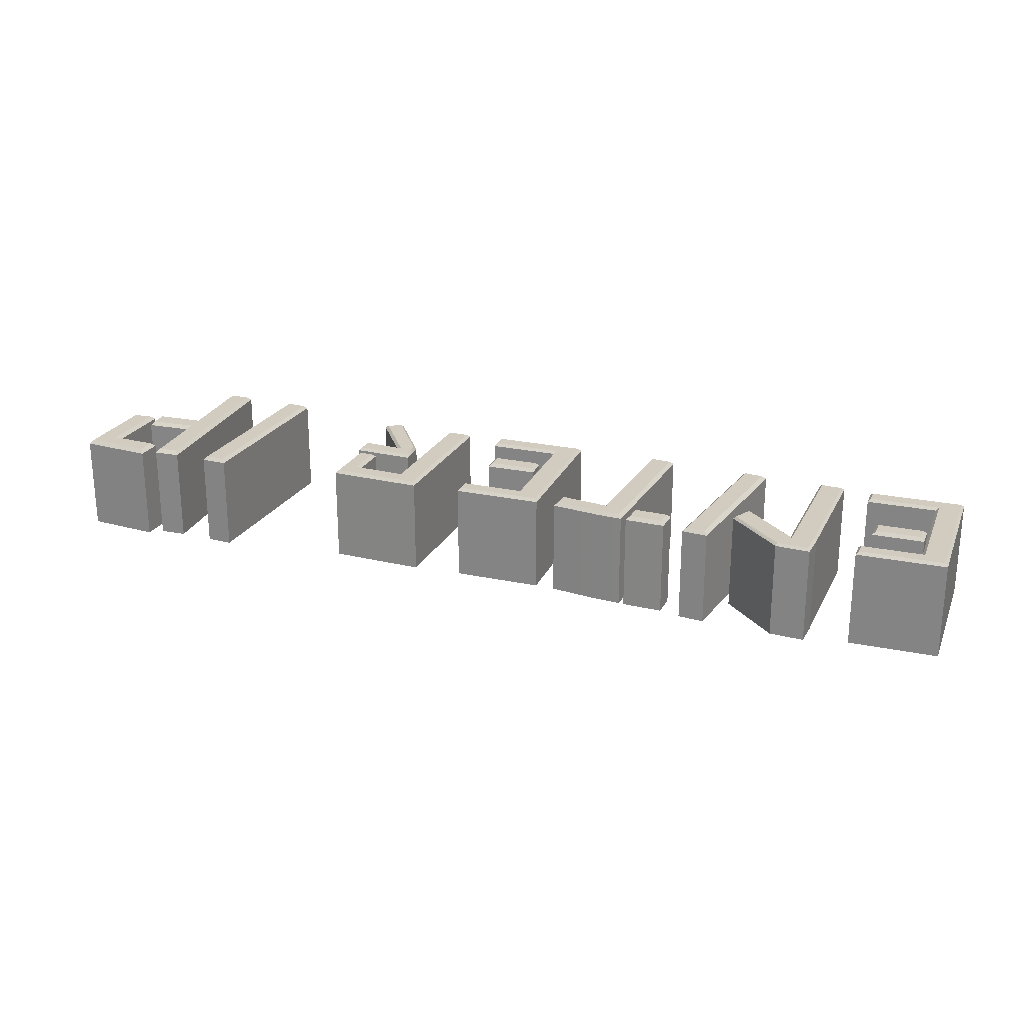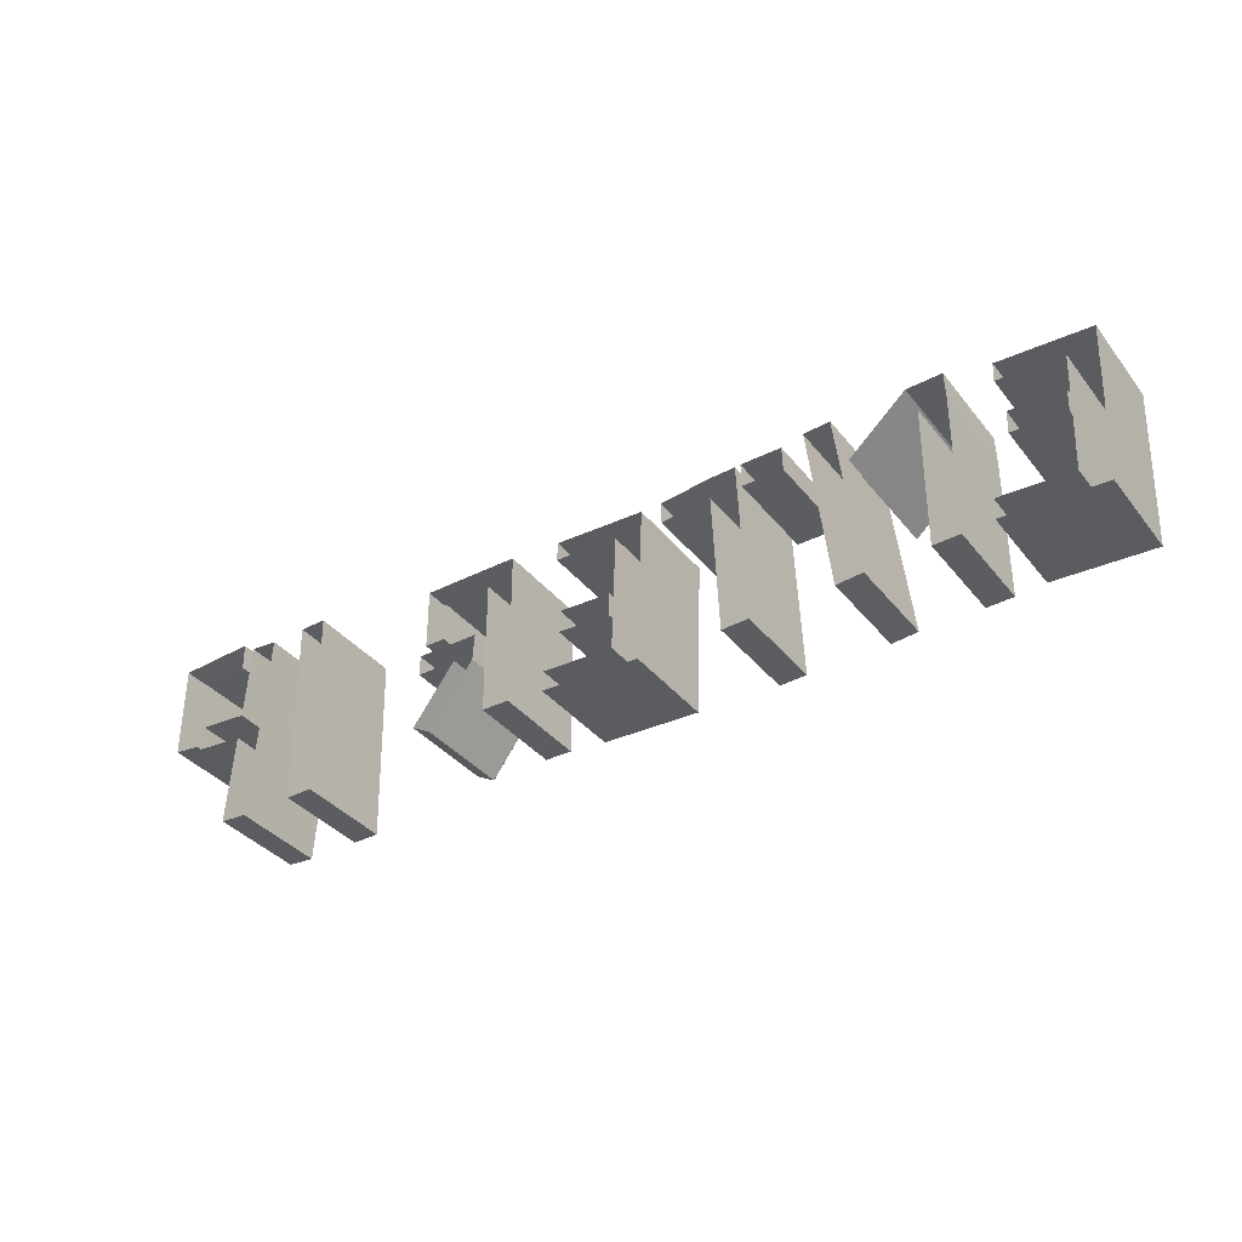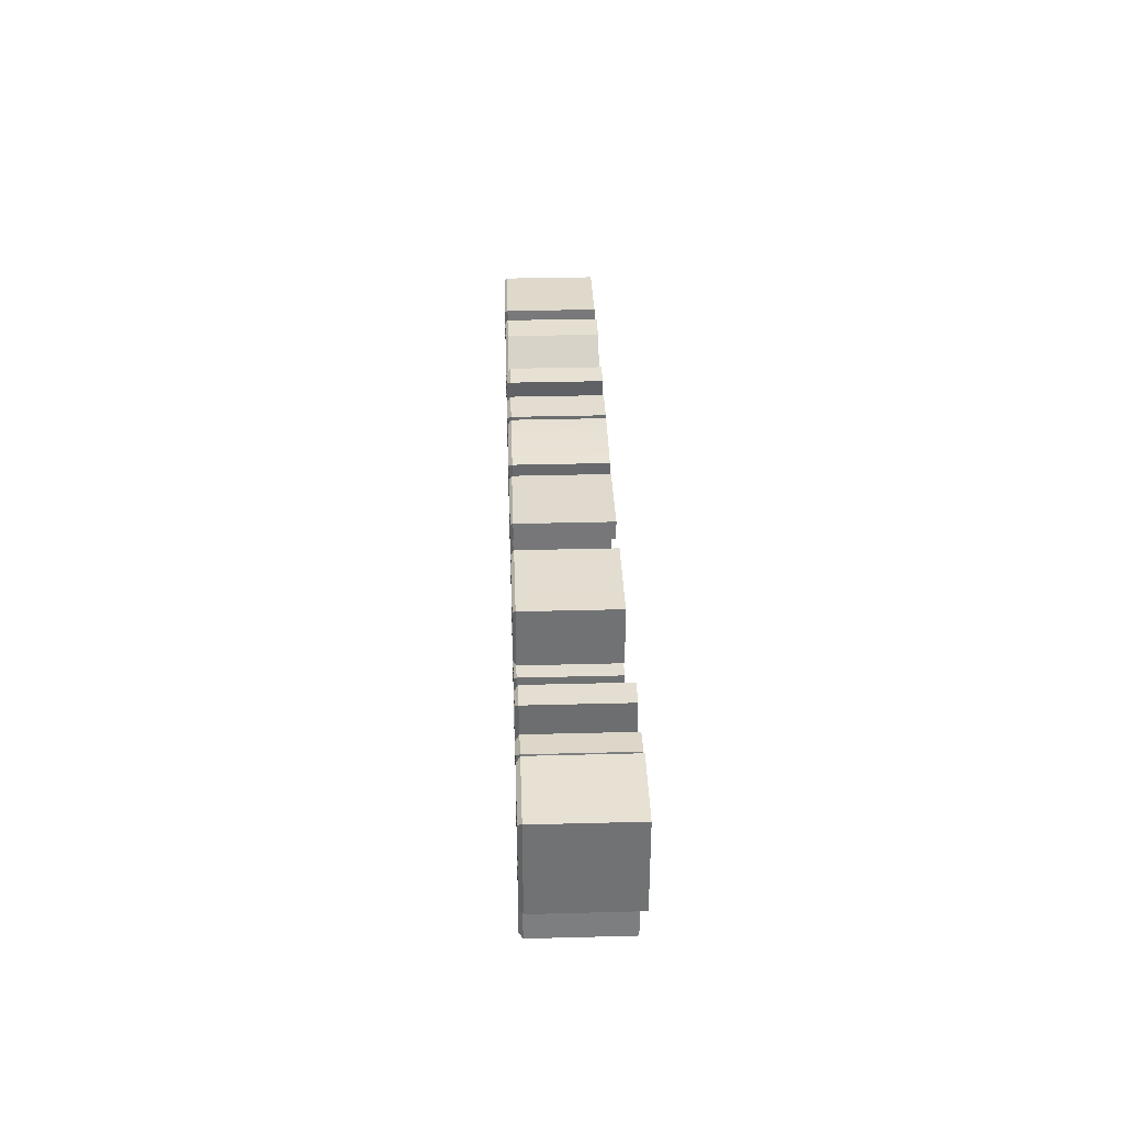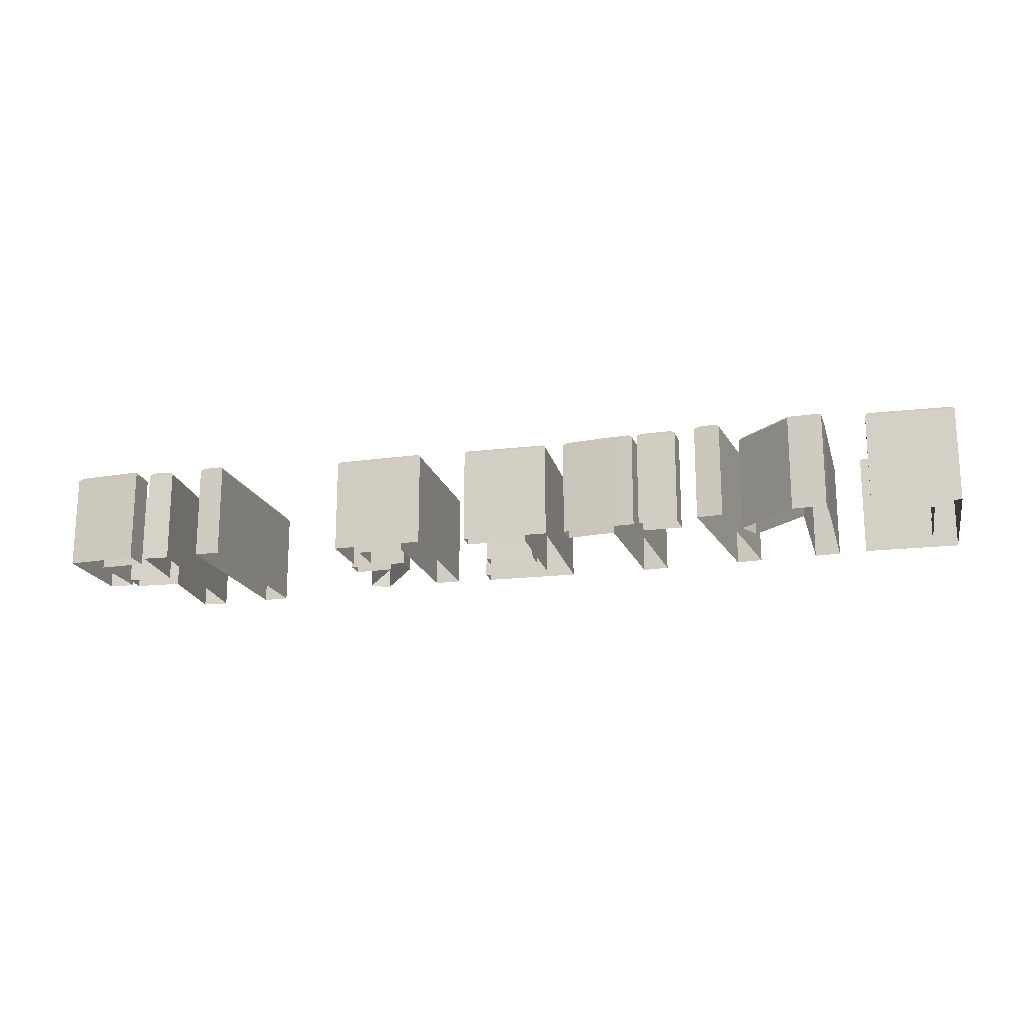
<metadata>
{"format":"obj","ext":"obj","renderer":"f3d","projection":"perspective","resolution":1024,"background":"white","views":[{"elev":23.8,"azim":-158.4,"up":"+Z"},{"elev":-35.9,"azim":-146.9,"up":"+Y"},{"elev":34.8,"azim":88.0,"up":"+Y"},{"elev":-18.7,"azim":-165.3,"up":"+Z"}]}
</metadata>
<code>
g default
v -1.805 0.2564 -0.1885
v -1.705 0.2608 -0.1885
v -1.779 -0.3255 -0.1885
v -1.679 -0.3211 -0.1885
v -1.683 -0.2461 -0.1885
v -1.782 -0.2505 -0.1885
v -1.702 0.1908 -0.1885
v -1.802 0.1864 -0.1885
v -1.468 0.2011 -0.1885
v -1.471 0.2712 -0.1885
v -1.415 -0.3094 -0.1885
v -1.418 -0.2344 -0.1885
v -1.769 -0.3145 0.1885
v -1.779 -0.3255 0.178
v -1.679 -0.3211 0.178
v -1.68 -0.3106 0.1885
v -1.805 0.2564 0.178
v -1.794 0.2464 0.1885
v -1.704 0.2503 0.1885
v -1.705 0.2608 0.178
v -1.772 -0.25 0.1885
v -1.782 -0.2505 0.178
v -1.693 -0.257 0.1885
v -1.683 -0.2461 0.178
v -1.702 0.1908 0.178
v -1.713 0.2008 0.1885
v -1.791 0.1869 0.1885
v -1.802 0.1864 0.178
v -1.479 0.2112 0.1885
v -1.468 0.2011 0.178
v -1.471 0.2712 0.178
v -1.481 0.2602 0.1885
v -1.426 -0.2994 0.1885
v -1.415 -0.3094 0.178
v -1.418 -0.2344 0.178
v -1.428 -0.2454 0.1885
v -1.684 -0.0231 -0.1885
v -1.687 0.06012 -0.1885
v -1.491 -0.01608 -0.1885
v -1.494 0.06714 -0.1885
v -1.503 -0.004054 0.1885
v -1.491 -0.01608 0.1761
v -1.494 0.06714 0.1761
v -1.506 0.0542 0.1885
v -1.684 -0.0231 0.1761
v -1.672 -0.01017 0.1885
v -1.674 0.04809 0.1885
v -1.687 0.06012 0.1761
v -0.5618 0.2764 -0.1885
v -0.462 0.2719 -0.1885
v -0.5894 -0.3376 -0.1885
v -0.4896 -0.3421 -0.1885
v -0.4656 0.1905 -0.1885
v -0.5654 0.195 -0.1885
v -0.2811 0.1696 -0.1885
v -0.2774 0.251 -0.1885
v -0.5757 -0.3251 0.1885
v -0.5894 -0.3376 0.1755
v -0.4896 -0.3421 0.1755
v -0.5021 -0.3284 0.1885
v -0.5618 0.2764 0.1755
v -0.5493 0.2627 0.1885
v -0.463 0.2589 0.1885
v -0.462 0.2719 0.1755
v -0.5524 0.1944 0.1885
v -0.5654 0.195 0.1755
v -0.4656 0.1905 0.1755
v -0.4781 0.2051 0.1885
v -0.2935 0.1842 0.1885
v -0.2811 0.1696 0.1755
v -0.2774 0.251 0.1755
v -0.291 0.2394 0.1885
v -0.7364 0.1882 -0.1885
v -0.734 0.279 -0.1885
v -0.5845 0.1872 -0.1885
v -0.5821 0.2781 -0.1885
v -0.5975 0.2007 0.1885
v -0.5845 0.1872 0.1752
v -0.5958 0.2648 0.1885
v -0.5821 0.2781 0.1752
v -0.7227 0.2015 0.1885
v -0.7364 0.1882 0.1752
v -0.721 0.2656 0.1885
v -0.734 0.279 0.1752
v -0.203 0.2496 -0.1885
v -0.1032 0.2528 -0.1885
v -0.1845 -0.3326 -0.1885
v -0.08466 -0.3295 -0.1885
v -0.08705 -0.2544 -0.1885
v -0.1869 -0.2576 -0.1885
v -0.101 0.1827 -0.1885
v -0.2008 0.1795 -0.1885
v 0.1331 0.1901 -0.1885
v 0.1309 0.2602 -0.1885
v 0.1798 -0.321 -0.1885
v 0.1774 -0.246 -0.1885
v -0.1743 -0.3218 0.1885
v -0.1845 -0.3326 0.178
v -0.08466 -0.3295 0.178
v -0.085 -0.319 0.1885
v -0.203 0.2496 0.178
v -0.1922 0.2394 0.1885
v -0.1029 0.2423 0.1885
v -0.1032 0.2528 0.178
v -0.1764 -0.2572 0.1885
v -0.1869 -0.2576 0.178
v -0.09723 -0.2652 0.1885
v -0.08705 -0.2544 0.178
v -0.101 0.1827 0.178
v -0.1118 0.1929 0.1885
v -0.1903 0.1798 0.1885
v -0.2008 0.1795 0.178
v 0.1223 0.2003 0.1885
v 0.1331 0.1901 0.178
v 0.1309 0.2602 0.178
v 0.1207 0.2494 0.1885
v 0.169 -0.3109 0.1885
v 0.1798 -0.321 0.178
v 0.1774 -0.246 0.178
v 0.1672 -0.2568 0.1885
v -0.07478 -0.1189 -0.1885
v -0.07808 -0.03572 -0.1885
v 0.119 -0.1113 -0.1885
v 0.1157 -0.02805 -0.1885
v 0.106 -0.09927 0.1885
v 0.119 -0.1113 0.1761
v 0.1157 -0.02805 0.1761
v 0.1037 -0.04102 0.1885
v -0.07478 -0.1189 0.1761
v -0.0628 -0.106 0.1885
v -0.0651 -0.0477 0.1885
v -0.07808 -0.03572 0.1761
v 0.3171 0.2741 -0.1885
v 0.417 0.2741 -0.1885
v 0.3171 -0.3084 -0.1885
v 0.417 -0.3084 -0.1885
v 0.417 0.1961 -0.1885
v 0.3171 0.1961 -0.1885
v 0.6724 0.1933 -0.1885
v 0.6724 0.2713 -0.1885
v 0.5975 0.2721 -0.1885
v 0.5975 0.1941 -0.1885
v 0.5975 0.04609 -0.1885
v 0.6724 0.04527 -0.1885
v 0.3282 -0.2973 0.1885
v 0.3171 -0.3084 0.1774
v 0.417 -0.3084 0.1774
v 0.4059 -0.2973 0.1885
v 0.3171 0.2741 0.1774
v 0.3282 0.263 0.1885
v 0.4169 0.263 0.1885
v 0.417 0.2741 0.1774
v 0.3282 0.1961 0.1885
v 0.3171 0.1961 0.1774
v 0.417 0.1961 0.1774
v 0.4059 0.2073 0.1885
v 0.5975 0.1941 0.1774
v 0.6086 0.2051 0.1885
v 0.5973 0.261 0.1885
v 0.5975 0.2721 0.1774
v 0.6724 0.1933 0.1774
v 0.6613 0.1933 0.1885
v 0.6724 0.2713 0.1774
v 0.6613 0.2603 0.1885
v 0.5975 0.04609 0.1774
v 0.6086 0.05708 0.1885
v 0.6613 0.0565 0.1885
v 0.6724 0.04527 0.1774
v 0.4707 -0.0861 -0.1885
v 0.4644 0.01131 -0.1885
v 0.6933 -0.0666 -0.1885
v 0.6939 0.009765 -0.1885
v 0.5443 0.01088 -0.1885
v 0.5471 -0.0627 -0.1885
v 0.7053 -0.2764 -0.1885
v 0.6359 -0.3159 -0.1885
v 0.6828 -0.05569 0.1885
v 0.6933 -0.0666 0.1779
v 0.6939 0.009765 0.1779
v 0.6832 -0.000779 0.1885
v 0.4811 -0.08238 0.1885
v 0.4707 -0.0861 0.1779
v 0.4644 0.01131 0.1779
v 0.4757 0.000625 0.1885
v 0.5471 -0.0627 0.1779
v 0.5256 -0.0515 0.1885
v 0.5442 0.000258 0.1885
v 0.5443 0.01088 0.1779
v 0.6897 -0.2731 0.1885
v 0.7053 -0.2764 0.1779
v 0.639 -0.3019 0.1885
v 0.6359 -0.3159 0.1779
v -0.9124 0.3052 -0.1889
v -0.8141 0.2969 -0.1889
v -0.986 -0.3253 -0.1889
v -0.8878 -0.3335 -0.1889
v -0.9701 -0.3123 0.1889
v -0.986 -0.3253 0.1746
v -0.9004 -0.3181 0.1889
v -0.8878 -0.3335 0.1746
v -0.8998 0.2897 0.1889
v -0.9124 0.3052 0.1746
v -0.8301 0.2839 0.1889
v -0.8141 0.2969 0.1746
v -1.213 0.2082 -0.1889
v -1.178 0.3083 -0.1889
v -1.008 0.03096 -0.1889
v -0.9667 0.1205 -0.1889
v -1.311 0.2112 -0.1889
v -1.308 -0.3176 -0.1889
v -1.21 -0.3206 -0.1889
v -1.308 0.3123 -0.1889
v -1.011 0.04841 0.1889
v -1.008 0.03096 0.1793
v -0.9779 0.119 0.1889
v -0.9667 0.1205 0.1793
v -1.213 0.2082 0.1793
v -1.222 0.2342 0.1889
v -1.183 0.2989 0.1889
v -1.178 0.3083 0.1793
v -1.299 -0.3083 0.1889
v -1.308 -0.3176 0.1793
v -1.219 -0.3107 0.1889
v -1.21 -0.3206 0.1793
v -1.311 0.2112 0.1793
v -1.302 0.2111 0.1889
v -1.299 0.3025 0.1889
v -1.308 0.3123 0.1793
v 1.156 0.3449 -0.1889
v 1.253 0.3428 -0.1889
v 1.14 -0.3696 -0.1889
v 1.239 -0.3712 -0.1889
v 1.153 -0.357 0.1889
v 1.14 -0.3696 0.1761
v 1.226 -0.3582 0.1889
v 1.239 -0.3712 0.1761
v 1.168 0.3319 0.1889
v 1.156 0.3449 0.1761
v 1.241 0.3302 0.1889
v 1.253 0.3428 0.1761
v 1.385 0.3374 -0.1894
v 1.484 0.3442 -0.1894
v 1.433 -0.3771 -0.1894
v 1.533 -0.3704 -0.1894
v 1.41 -0.03982 -0.1894
v 1.51 -0.03308 -0.1894
v 1.404 0.05345 -0.1894
v 1.503 0.06019 -0.1894
v 1.688 -0.02098 -0.1894
v 1.681 0.07229 -0.1894
v 1.446 -0.3622 0.1894
v 1.433 -0.3771 0.1754
v 1.518 -0.3573 0.1894
v 1.533 -0.3704 0.1754
v 1.4 0.3244 0.1894
v 1.385 0.3374 0.1754
v 1.484 0.3442 0.1754
v 1.471 0.3292 0.1894
v 1.424 -0.03887 0.1894
v 1.41 -0.03982 0.1754
v 1.495 -0.02004 0.1894
v 1.51 -0.03308 0.1754
v 1.418 0.0544 0.1894
v 1.404 0.05345 0.1754
v 1.503 0.06019 0.1754
v 1.49 0.04525 0.1894
v 1.673 -0.00794 0.1894
v 1.688 -0.02098 0.1754
v 1.681 0.07229 0.1754
v 1.668 0.05735 0.1894
v 1.528 0.2777 -0.1894
v 1.53 0.3771 -0.1894
v 1.707 0.2722 -0.1894
v 1.805 0.359 -0.1894
v 1.707 -0.002685 -0.1894
v 1.805 0.008411 -0.1894
v 1.543 0.2916 0.1894
v 1.528 0.2777 0.1751
v 1.544 0.3619 0.1894
v 1.53 0.3771 0.1751
v 1.721 0.286 0.1894
v 1.707 0.2722 0.1751
v 1.805 0.359 0.1751
v 1.79 0.3457 0.1894
v 1.805 0.008411 0.1751
v 1.79 0.02116 0.1894
v 1.721 0.01331 0.1894
v 1.707 -0.002685 0.1751
g enterip_text
f 14 15 13
f 13 15 16
f 14 13 22
f 22 13 21
f 16 15 33
f 33 15 34
f 17 18 20
f 20 18 19
f 17 28 18
f 18 28 27
f 19 32 20
f 20 32 31
f 22 21 28
f 28 21 27
f 23 24 26
f 26 24 25
f 23 36 24
f 24 36 35
f 26 25 29
f 29 25 30
f 29 30 32
f 32 30 31
f 33 34 36
f 36 34 35
f 13 16 21
f 21 16 23
f 17 20 1
f 1 20 2
f 3 4 14
f 14 4 15
f 34 11 35
f 35 11 12
f 3 14 6
f 6 14 22
f 24 5 25
f 25 5 7
f 21 23 27
f 27 23 26
f 6 22 8
f 8 22 28
f 30 9 31
f 31 9 10
f 27 26 18
f 18 26 19
f 8 28 1
f 1 28 17
f 25 7 30
f 30 7 9
f 2 20 10
f 10 20 31
f 19 26 32
f 32 26 29
f 15 4 34
f 34 4 11
f 5 24 12
f 12 24 35
f 23 16 36
f 36 16 33
f 41 42 44
f 44 42 43
f 42 41 45
f 45 41 46
f 44 43 47
f 47 43 48
f 45 46 48
f 48 46 47
f 41 44 46
f 46 44 47
f 45 48 37
f 37 48 38
f 39 40 42
f 42 40 43
f 43 40 48
f 48 40 38
f 39 42 37
f 37 42 45
f 57 58 60
f 60 58 59
f 58 57 66
f 66 57 65
f 59 67 60
f 60 67 68
f 61 62 64
f 64 62 63
f 61 66 62
f 62 66 65
f 63 72 64
f 64 72 71
f 68 67 69
f 69 67 70
f 70 71 69
f 69 71 72
f 57 60 65
f 65 60 68
f 61 64 49
f 49 64 50
f 51 52 58
f 58 52 59
f 59 52 67
f 67 52 53
f 51 58 54
f 54 58 66
f 70 55 71
f 71 55 56
f 65 68 62
f 62 68 63
f 54 66 49
f 49 66 61
f 67 53 70
f 70 53 55
f 50 64 56
f 56 64 71
f 63 68 72
f 72 68 69
f 77 78 79
f 79 78 80
f 77 81 78
f 78 81 82
f 80 84 79
f 79 84 83
f 82 81 84
f 84 81 83
f 79 83 77
f 77 83 81
f 82 84 73
f 73 84 74
f 75 76 78
f 78 76 80
f 80 76 84
f 84 76 74
f 75 78 73
f 73 78 82
f 98 99 97
f 97 99 100
f 98 97 106
f 106 97 105
f 100 99 117
f 117 99 118
f 101 102 104
f 104 102 103
f 101 112 102
f 102 112 111
f 103 116 104
f 104 116 115
f 106 105 112
f 112 105 111
f 107 108 110
f 110 108 109
f 107 120 108
f 108 120 119
f 110 109 113
f 113 109 114
f 113 114 116
f 116 114 115
f 117 118 120
f 120 118 119
f 97 100 105
f 105 100 107
f 101 104 85
f 85 104 86
f 87 88 98
f 98 88 99
f 118 95 119
f 119 95 96
f 87 98 90
f 90 98 106
f 108 89 109
f 109 89 91
f 105 107 111
f 111 107 110
f 90 106 92
f 92 106 112
f 114 93 115
f 115 93 94
f 111 110 102
f 102 110 103
f 92 112 85
f 85 112 101
f 109 91 114
f 114 91 93
f 86 104 94
f 94 104 115
f 103 110 116
f 116 110 113
f 99 88 118
f 118 88 95
f 89 108 96
f 96 108 119
f 107 100 120
f 120 100 117
f 125 126 128
f 128 126 127
f 126 125 129
f 129 125 130
f 128 127 131
f 131 127 132
f 129 130 132
f 132 130 131
f 125 128 130
f 130 128 131
f 129 132 121
f 121 132 122
f 123 124 126
f 126 124 127
f 127 124 132
f 132 124 122
f 123 126 121
f 121 126 129
f 145 146 148
f 148 146 147
f 146 145 154
f 154 145 153
f 147 155 148
f 148 155 156
f 149 150 152
f 152 150 151
f 149 154 150
f 150 154 153
f 152 151 160
f 160 151 159
f 156 155 158
f 158 155 157
f 158 157 166
f 166 157 165
f 159 164 160
f 160 164 163
f 162 167 161
f 161 167 168
f 162 161 164
f 164 161 163
f 166 165 167
f 167 165 168
f 145 148 153
f 153 148 156
f 149 152 133
f 133 152 134
f 135 136 146
f 146 136 147
f 147 136 155
f 155 136 137
f 135 146 138
f 138 146 154
f 161 139 163
f 163 139 140
f 153 156 150
f 150 156 151
f 138 154 133
f 133 154 149
f 155 137 157
f 157 137 142
f 134 152 141
f 141 152 160
f 151 156 159
f 159 156 158
f 159 158 164
f 164 158 162
f 141 160 140
f 140 160 163
f 165 143 168
f 168 143 144
f 157 142 165
f 165 142 143
f 139 161 144
f 144 161 168
f 158 166 162
f 162 166 167
f 178 179 177
f 177 179 180
f 178 177 185
f 185 177 186
f 179 188 180
f 180 188 187
f 181 182 191
f 191 182 192
f 181 184 182
f 182 184 183
f 183 184 188
f 188 184 187
f 186 189 185
f 185 189 190
f 190 189 192
f 192 189 191
f 177 180 186
f 186 180 187
f 182 183 169
f 169 183 170
f 171 172 178
f 178 172 179
f 179 172 188
f 188 172 173
f 171 178 174
f 174 178 185
f 188 173 183
f 183 173 170
f 187 184 186
f 186 184 181
f 175 190 176
f 176 190 192
f 174 185 175
f 175 185 190
f 181 191 186
f 186 191 189
f 182 169 192
f 192 169 176
f 198 200 197
f 197 200 199
f 198 197 202
f 202 197 201
f 199 200 203
f 203 200 204
f 201 203 202
f 202 203 204
f 197 199 201
f 201 199 203
f 202 204 193
f 193 204 194
f 195 196 198
f 198 196 200
f 200 196 204
f 204 196 194
f 195 198 193
f 193 198 202
f 214 216 213
f 213 216 215
f 214 213 217
f 217 213 218
f 216 220 215
f 215 220 219
f 218 223 217
f 217 223 224
f 219 220 227
f 227 220 228
f 221 222 223
f 223 222 224
f 222 221 225
f 225 221 226
f 226 227 225
f 225 227 228
f 213 215 218
f 218 215 219
f 207 208 214
f 214 208 216
f 216 208 220
f 220 208 206
f 207 214 205
f 205 214 217
f 221 223 226
f 226 223 218
f 228 220 212
f 212 220 206
f 210 211 222
f 222 211 224
f 224 211 217
f 217 211 205
f 210 222 209
f 209 222 225
f 226 218 227
f 227 218 219
f 209 225 212
f 212 225 228
f 233 234 235
f 235 234 236
f 234 233 238
f 238 233 237
f 235 236 239
f 239 236 240
f 238 237 240
f 240 237 239
f 233 235 237
f 237 235 239
f 238 240 229
f 229 240 230
f 231 232 234
f 234 232 236
f 236 232 240
f 240 232 230
f 231 234 229
f 229 234 238
f 251 252 253
f 253 252 254
f 252 251 260
f 260 251 259
f 254 262 253
f 253 262 261
f 256 264 255
f 255 264 263
f 256 255 257
f 257 255 258
f 257 258 265
f 265 258 266
f 260 259 264
f 264 259 263
f 261 262 267
f 267 262 268
f 266 270 265
f 265 270 269
f 267 268 270
f 270 268 269
f 251 253 259
f 259 253 261
f 256 257 241
f 241 257 242
f 243 244 252
f 252 244 254
f 254 244 262
f 262 244 246
f 243 252 245
f 245 252 260
f 259 261 263
f 263 261 266
f 245 260 247
f 247 260 264
f 268 249 269
f 269 249 250
f 266 258 263
f 263 258 255
f 247 264 241
f 241 264 256
f 265 248 257
f 257 248 242
f 262 246 268
f 268 246 249
f 248 265 250
f 250 265 269
f 266 261 270
f 270 261 267
f 278 282 277
f 277 282 281
f 277 279 278
f 278 279 280
f 280 279 283
f 283 279 284
f 281 282 287
f 287 282 288
f 283 284 285
f 285 284 286
f 286 287 285
f 285 287 288
f 284 279 281
f 281 279 277
f 278 280 271
f 271 280 272
f 275 276 288
f 288 276 285
f 283 274 280
f 280 274 272
f 273 282 271
f 271 282 278
f 274 283 276
f 276 283 285
f 284 281 286
f 286 281 287
f 282 273 288
f 288 273 275

</code>
